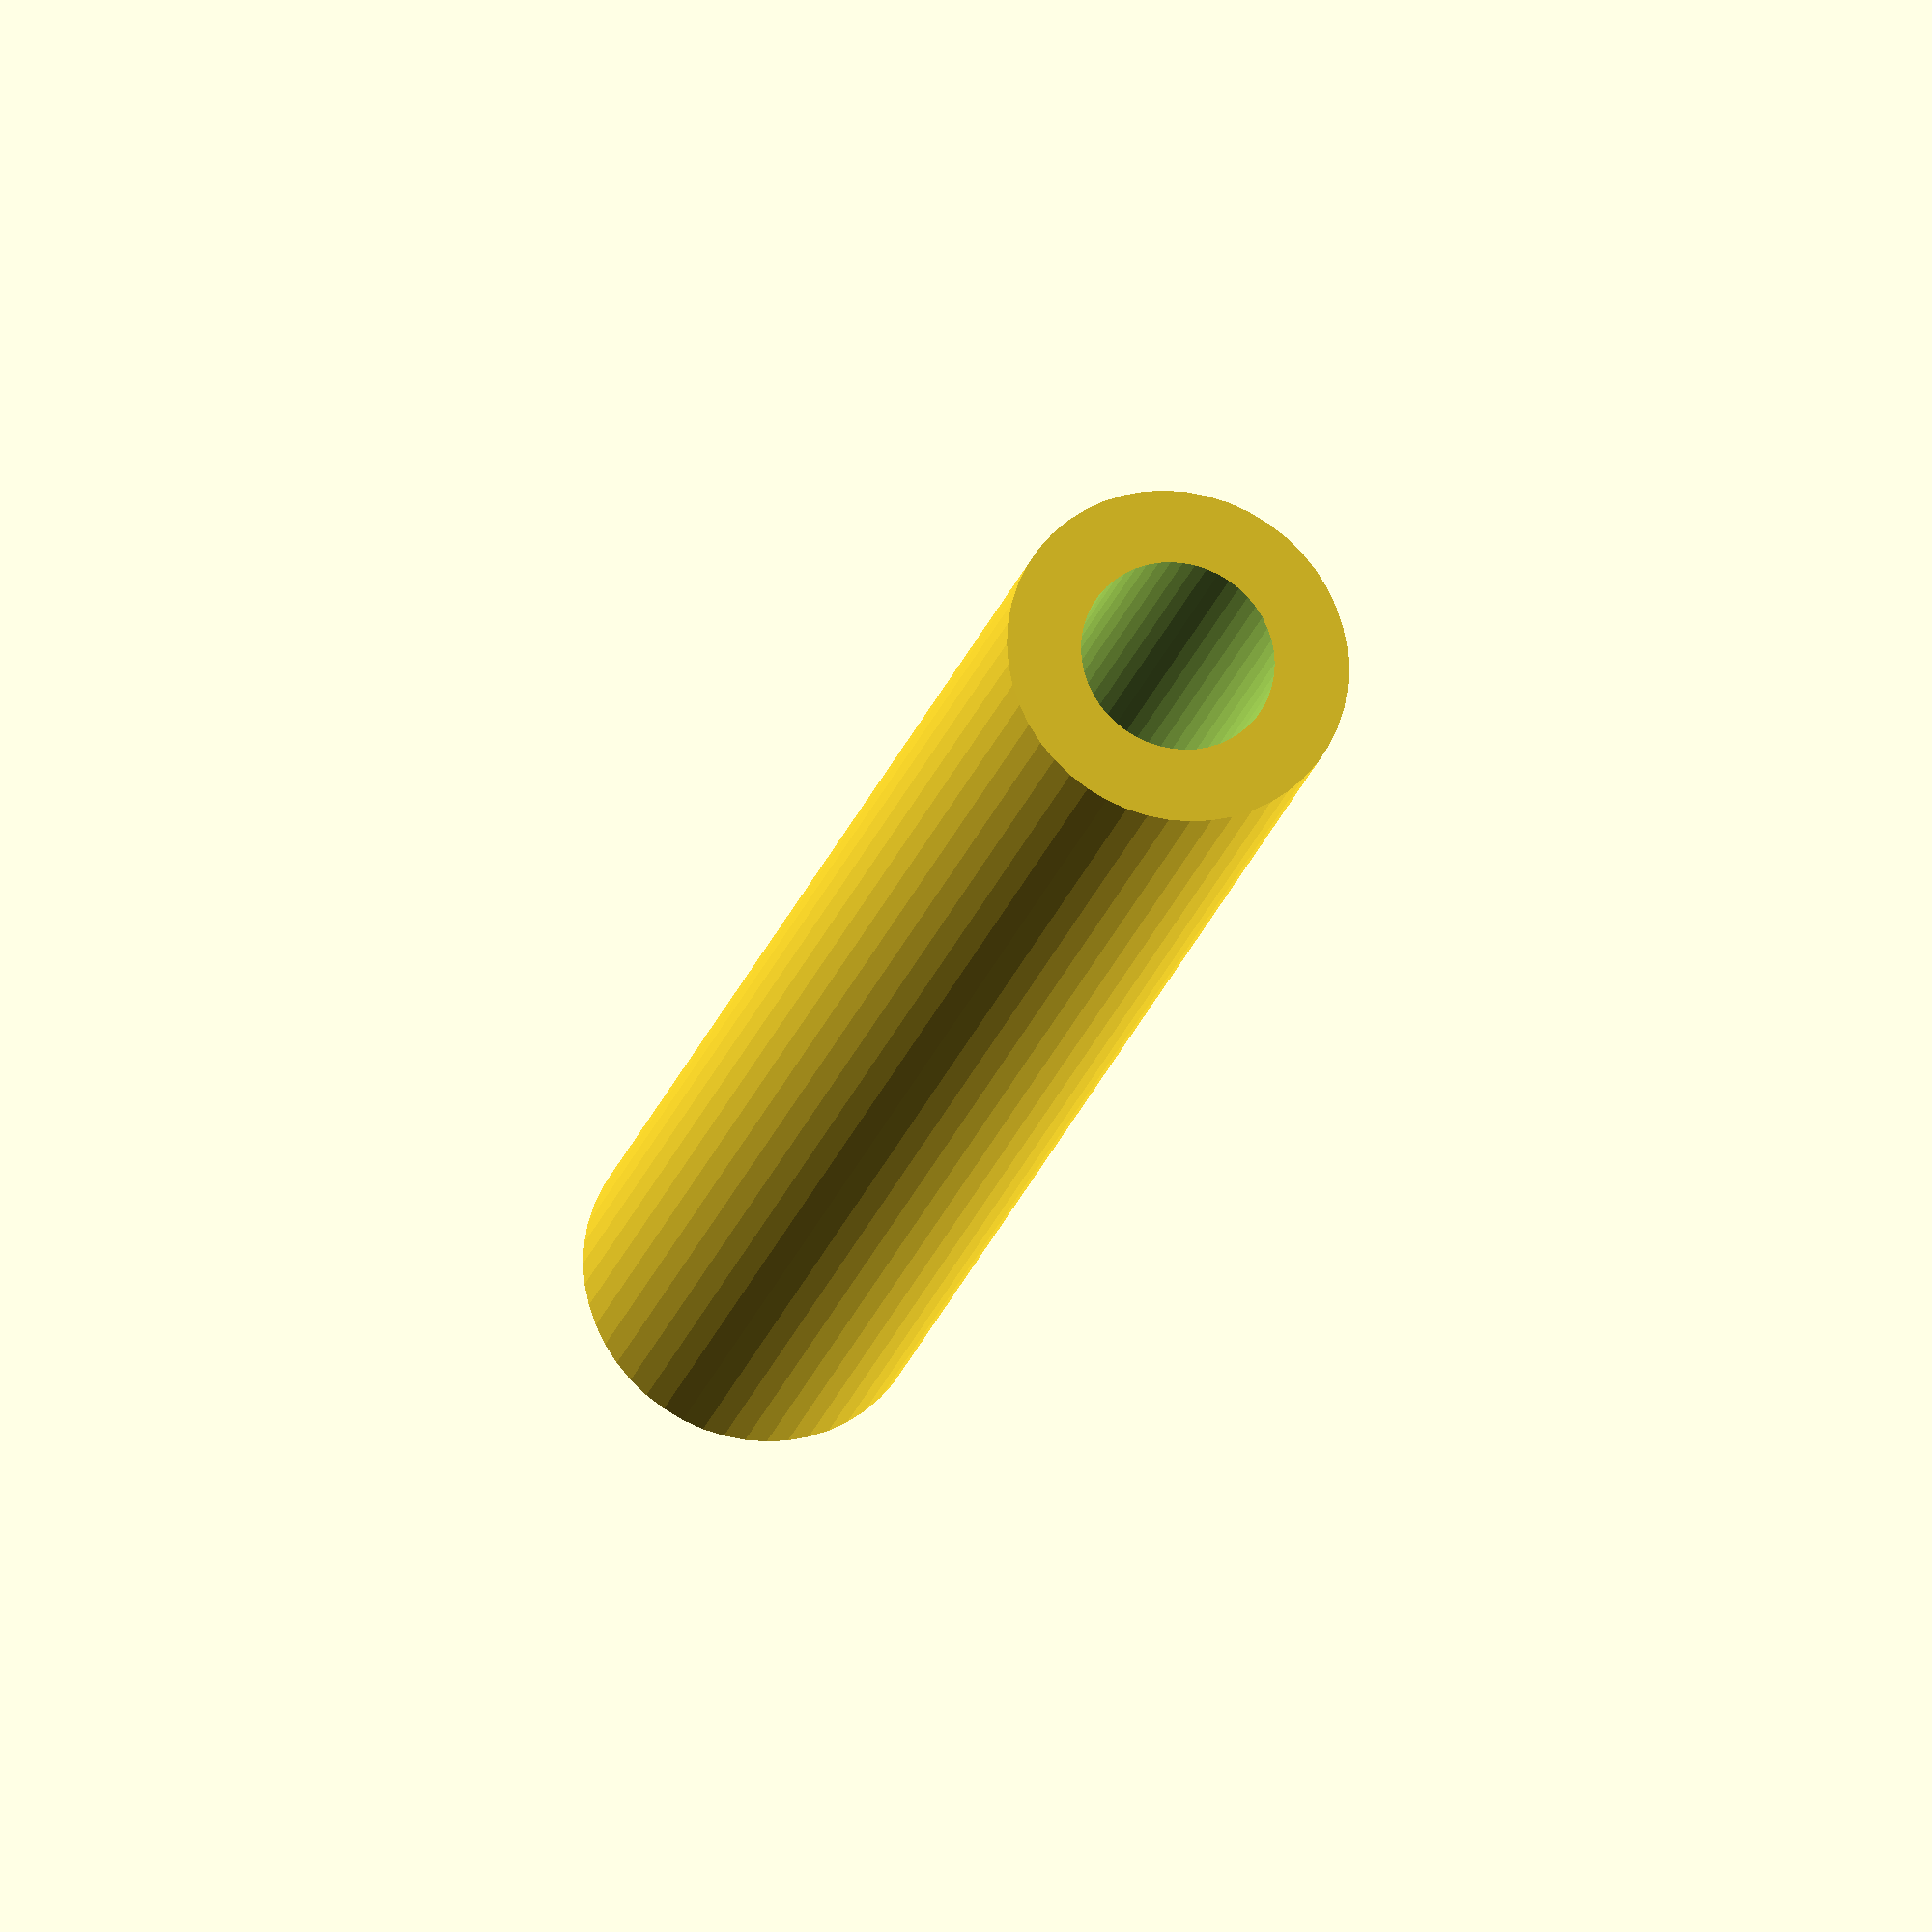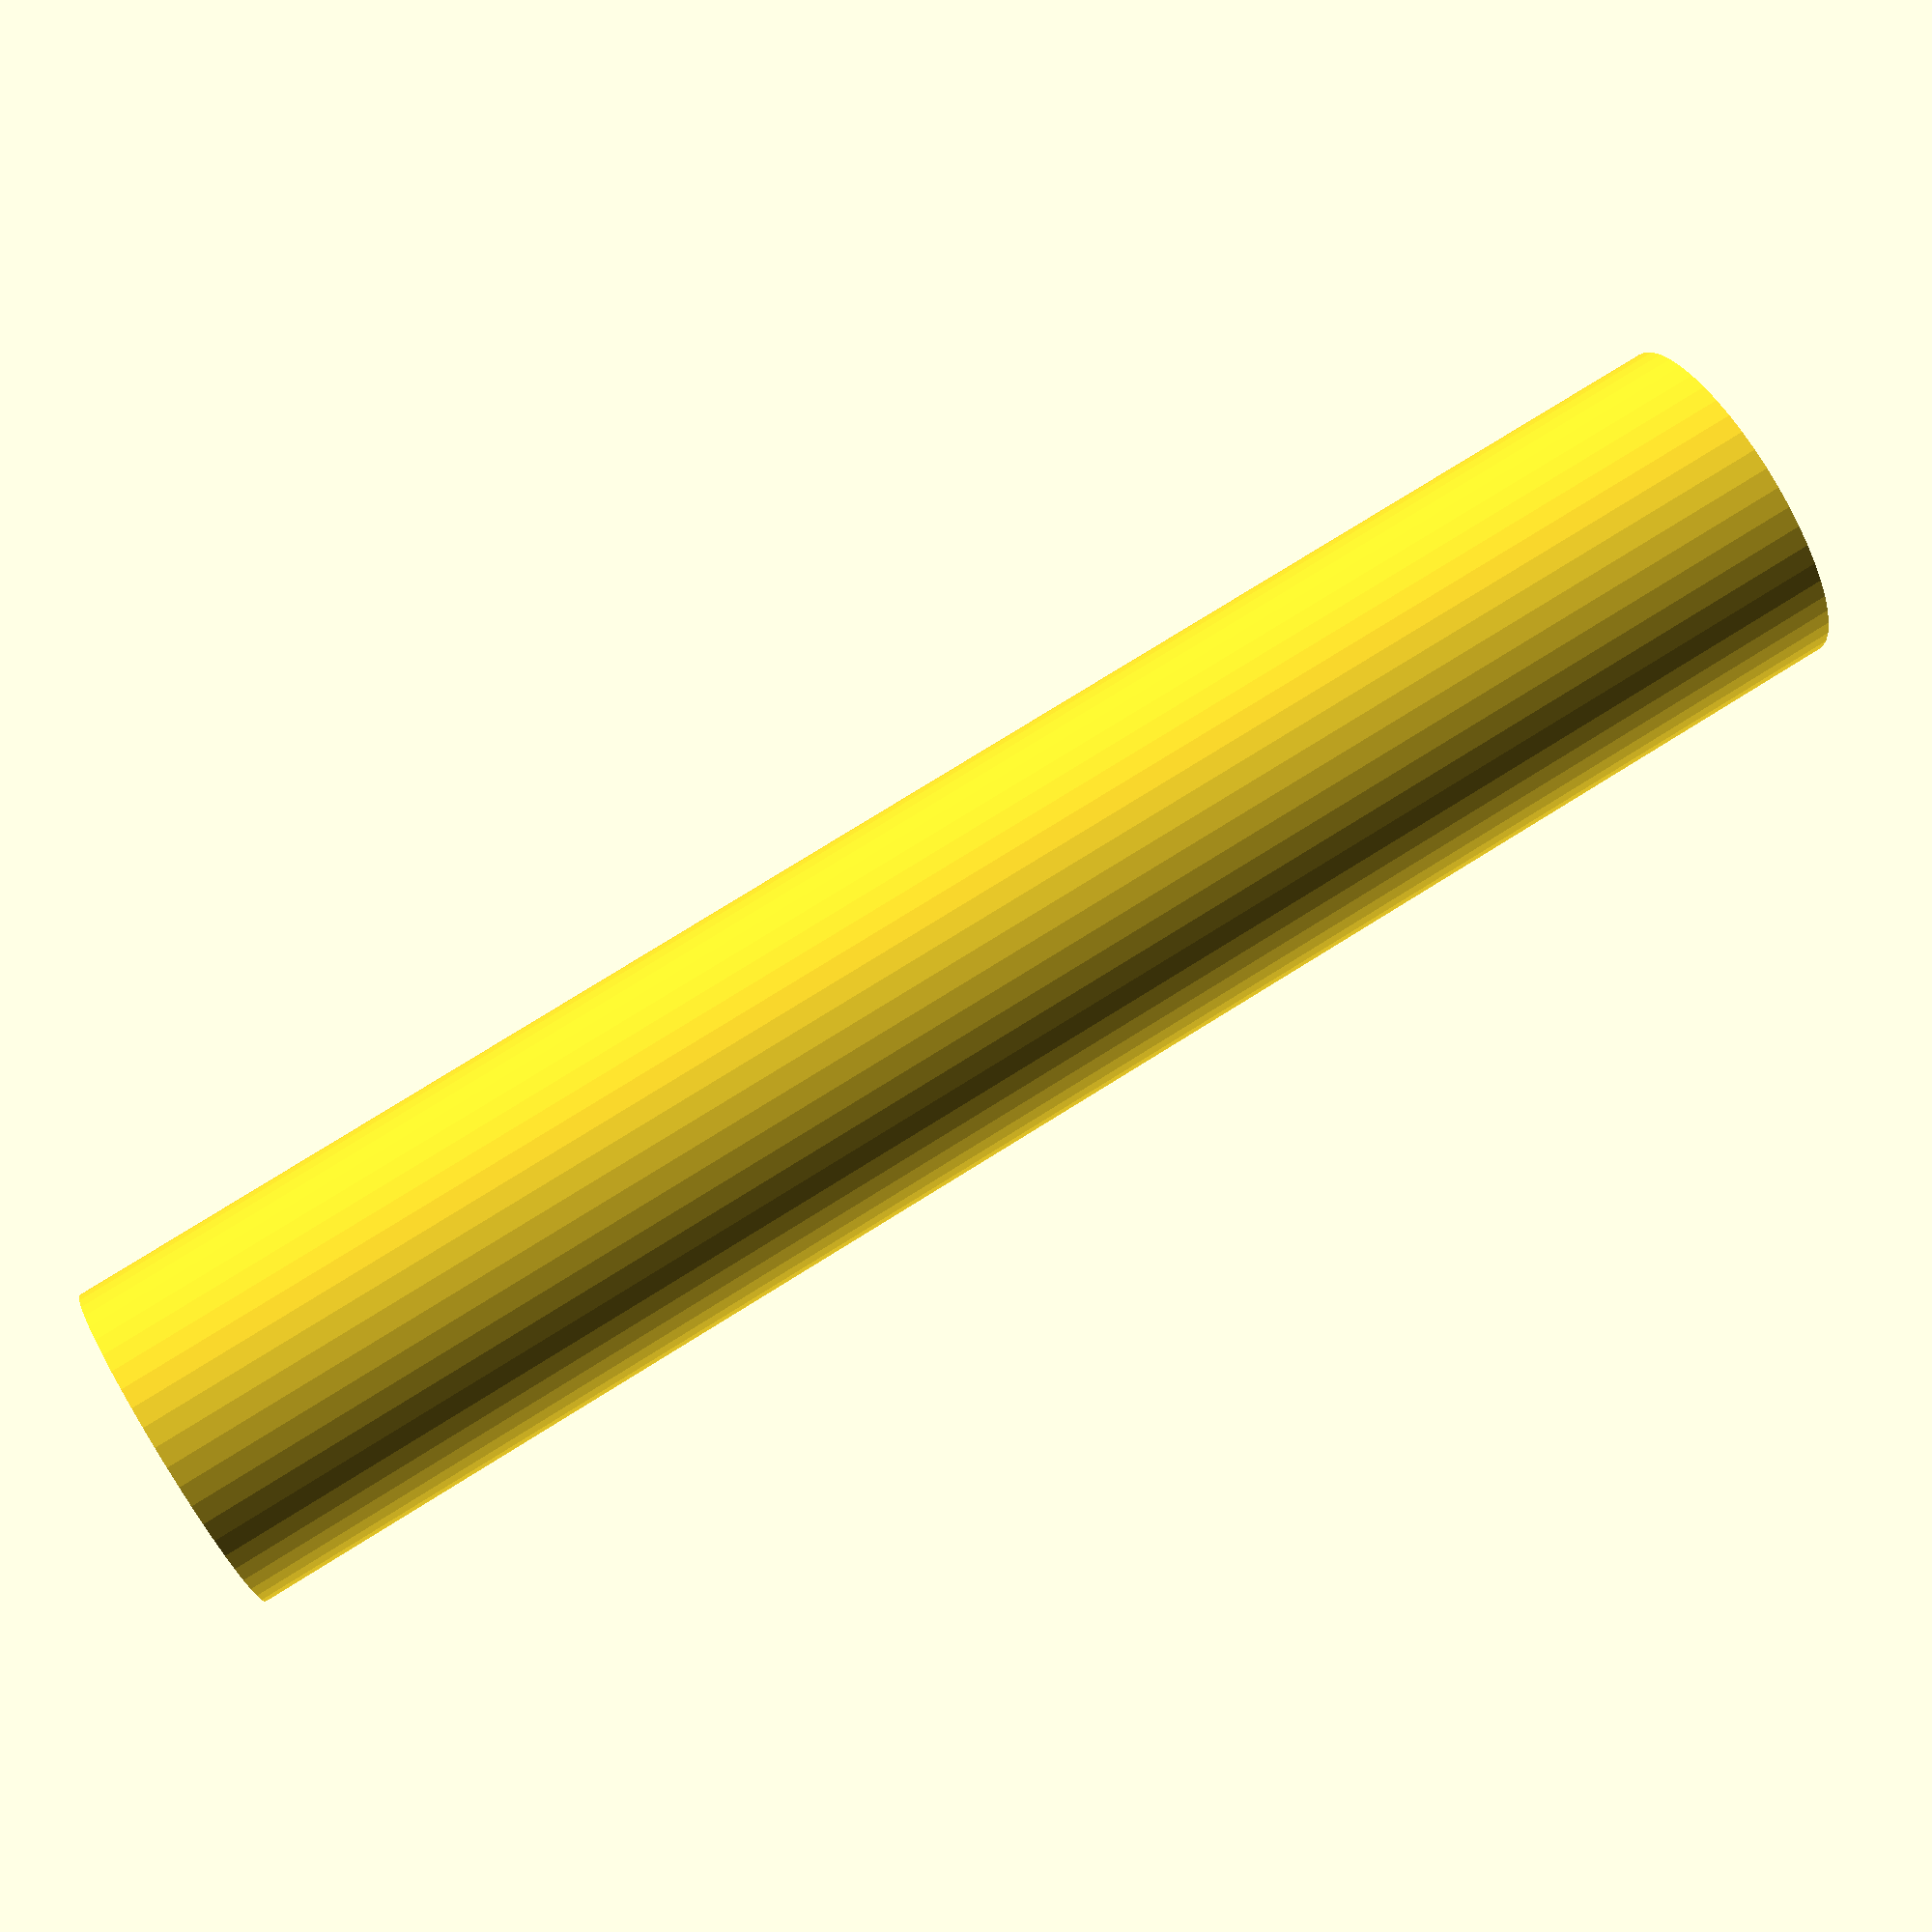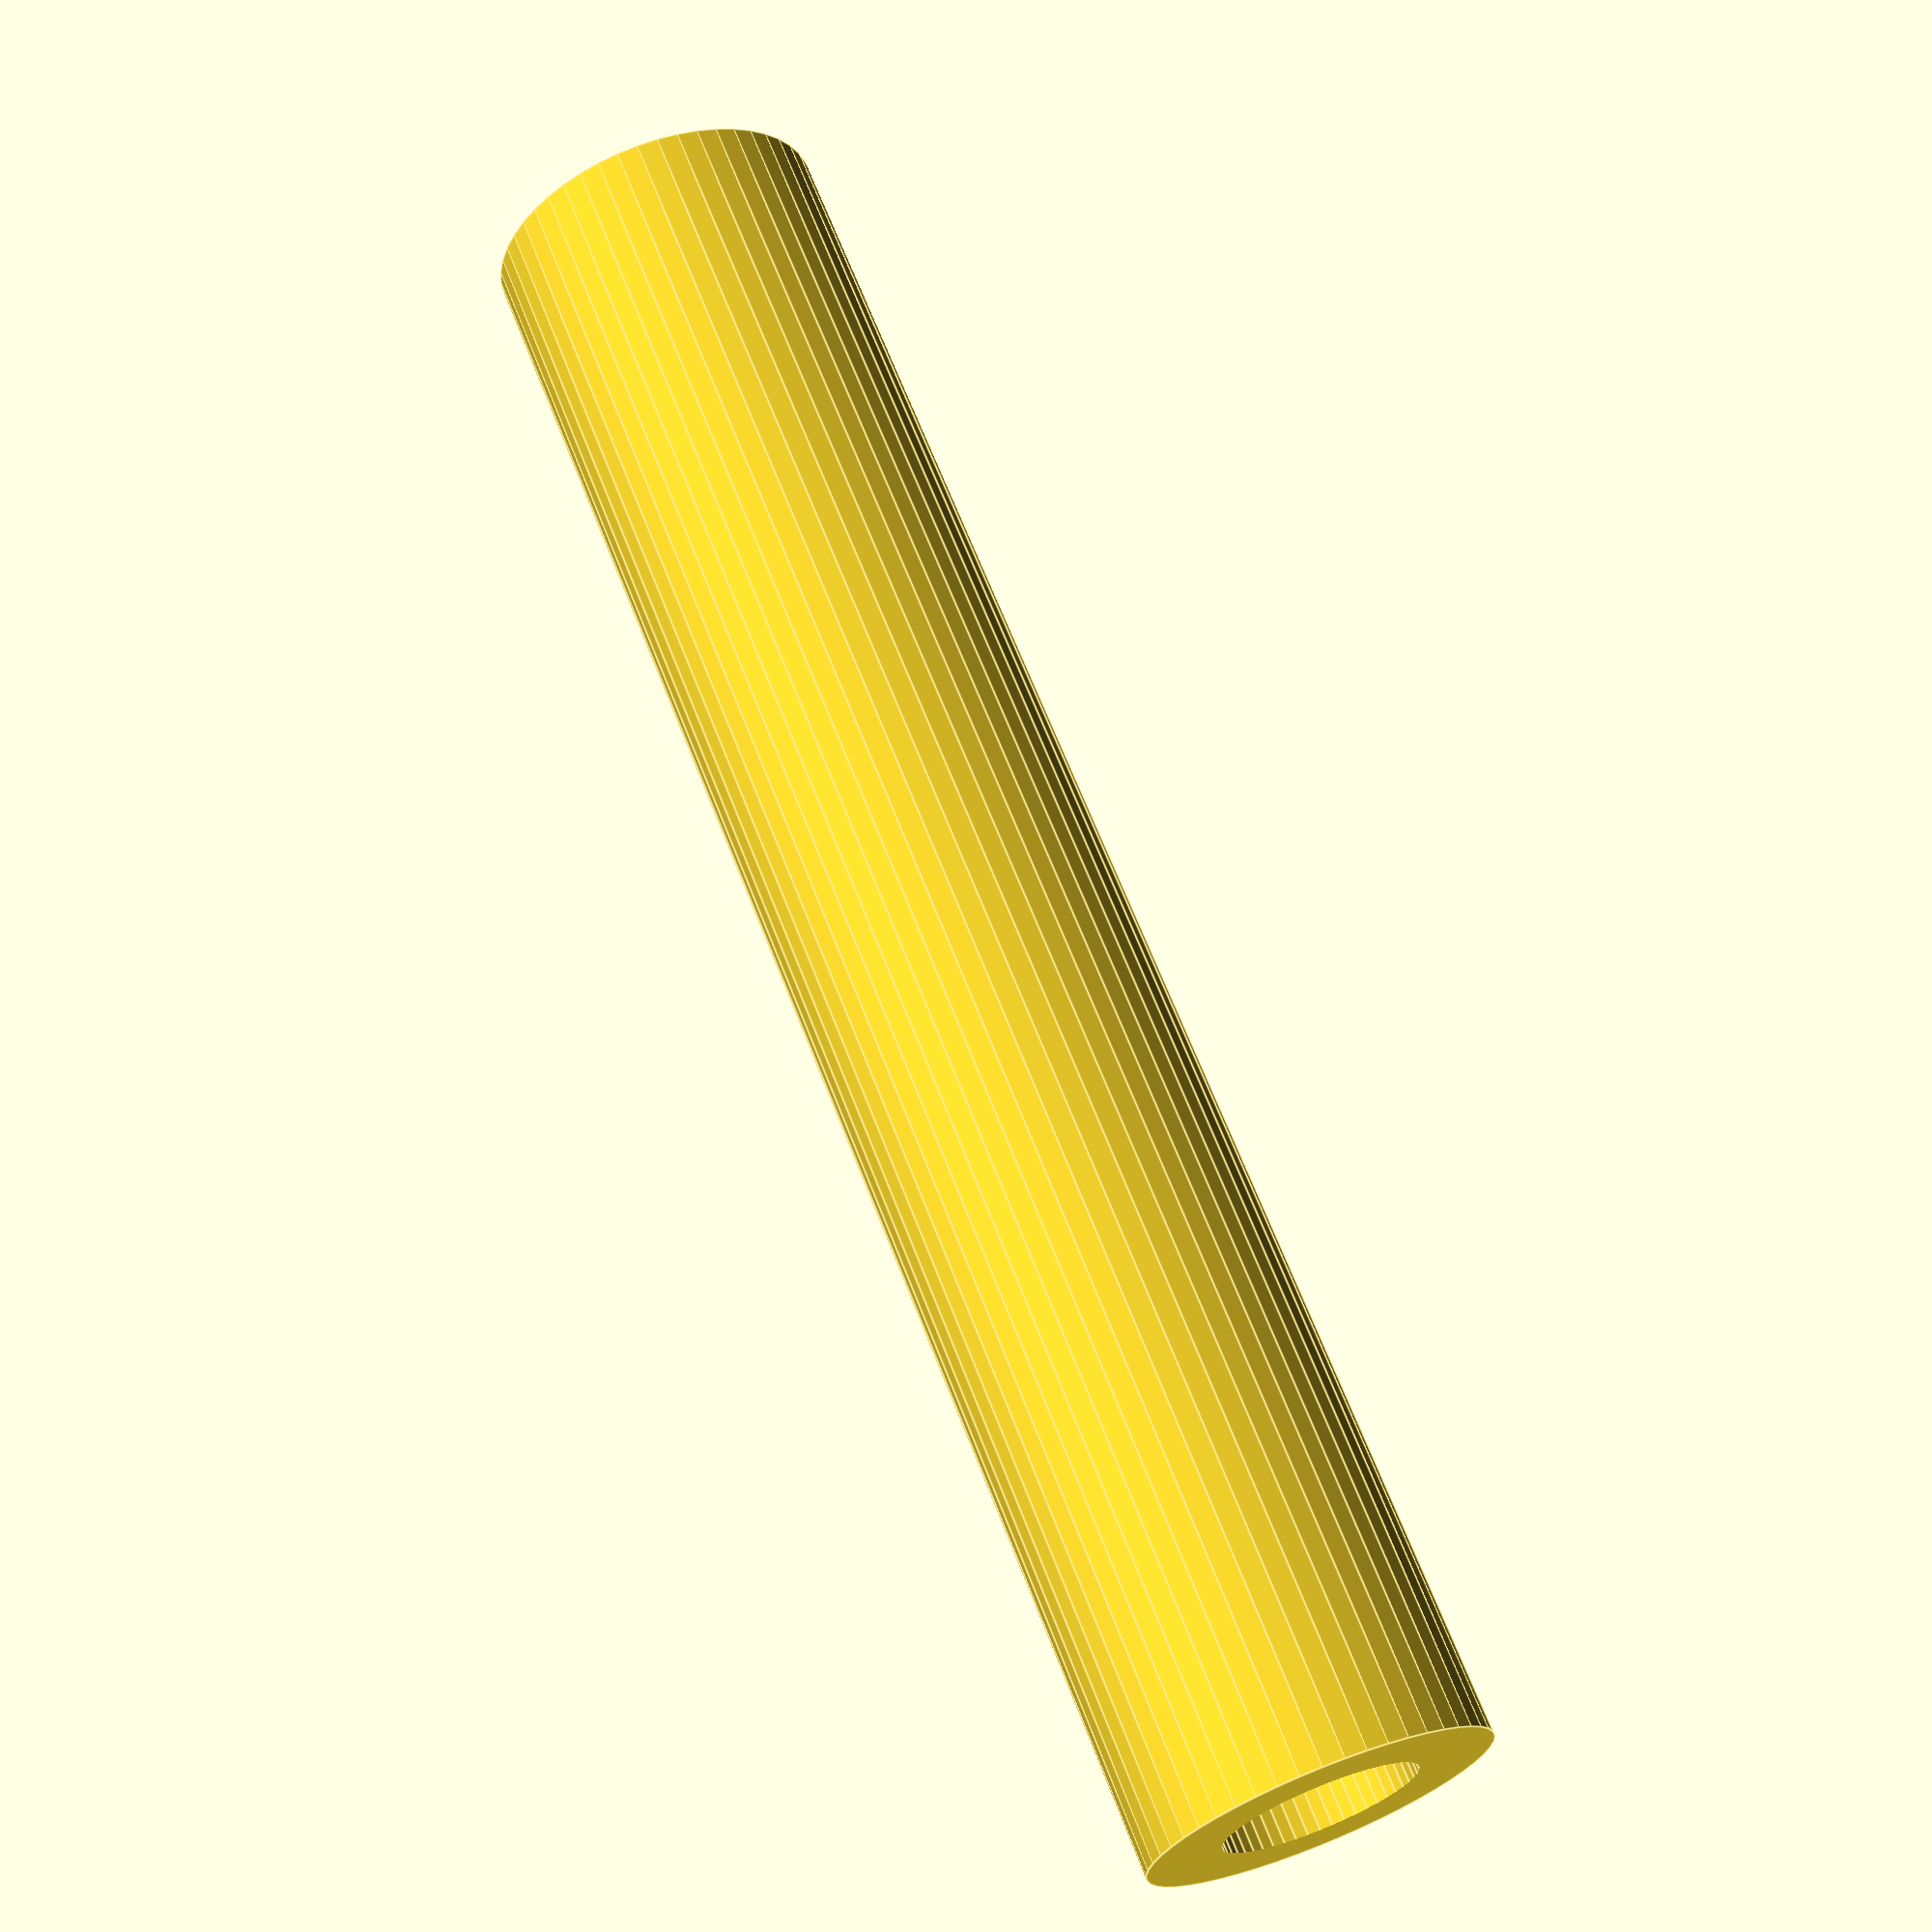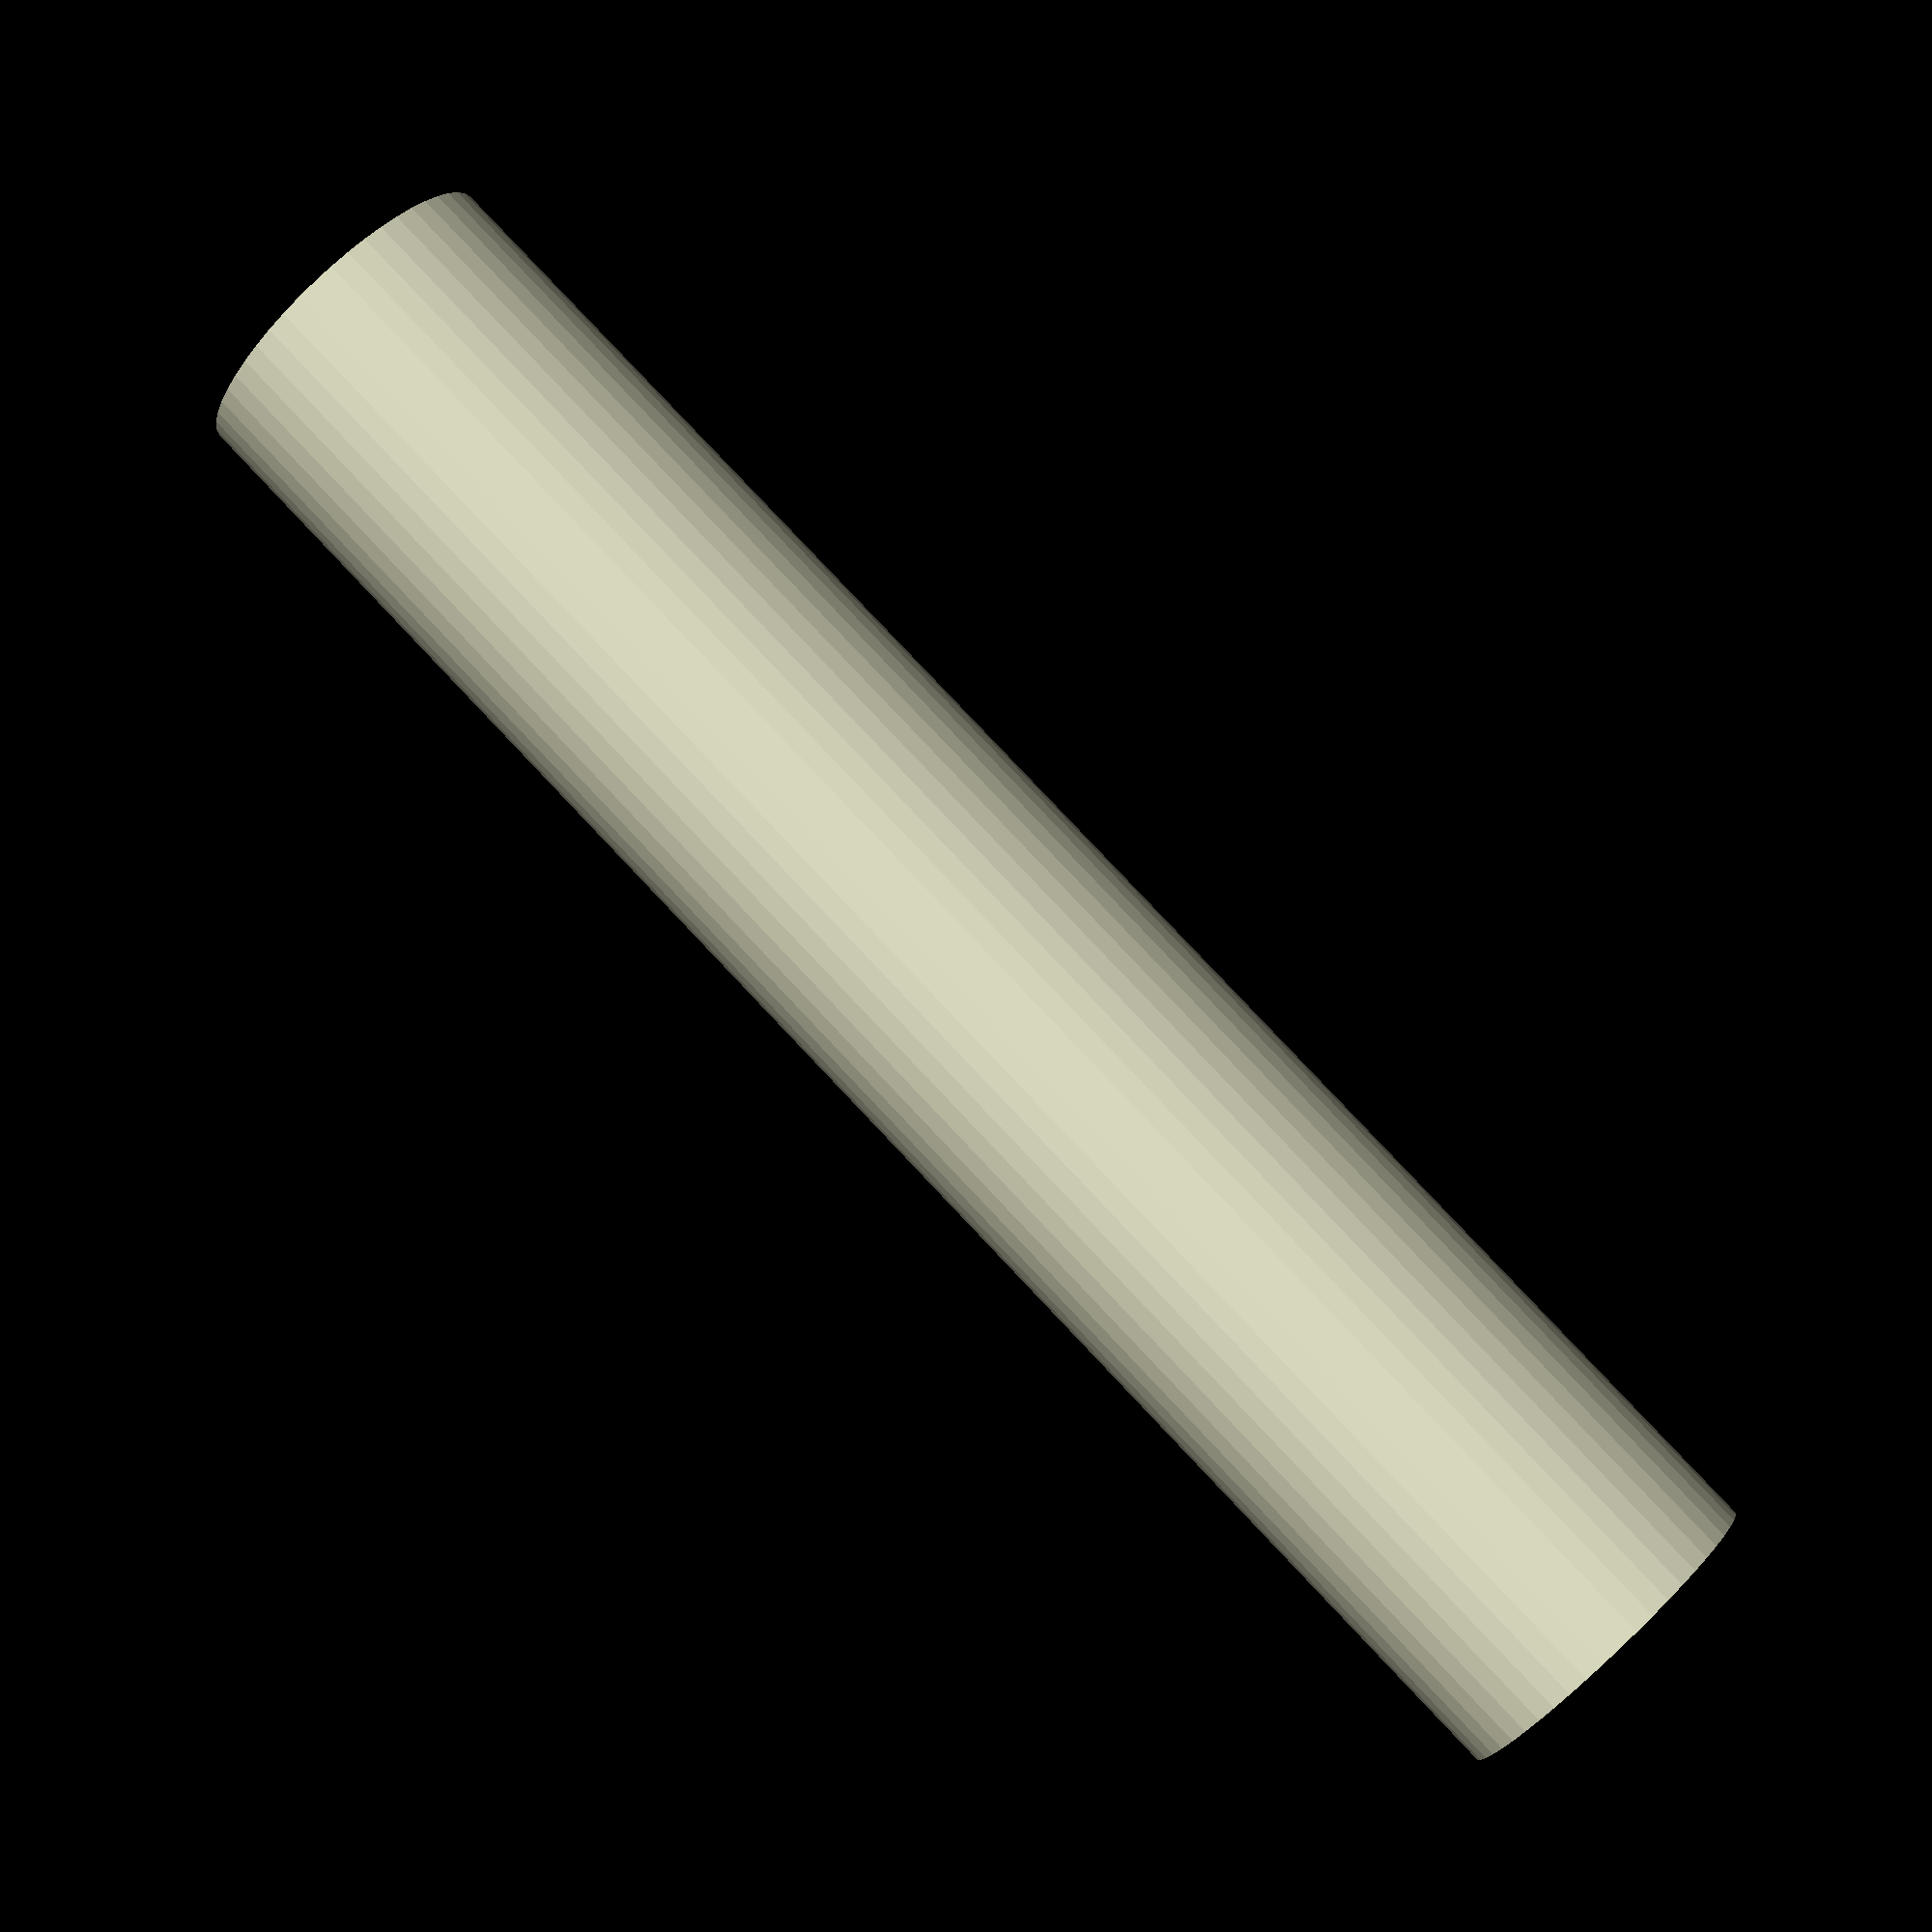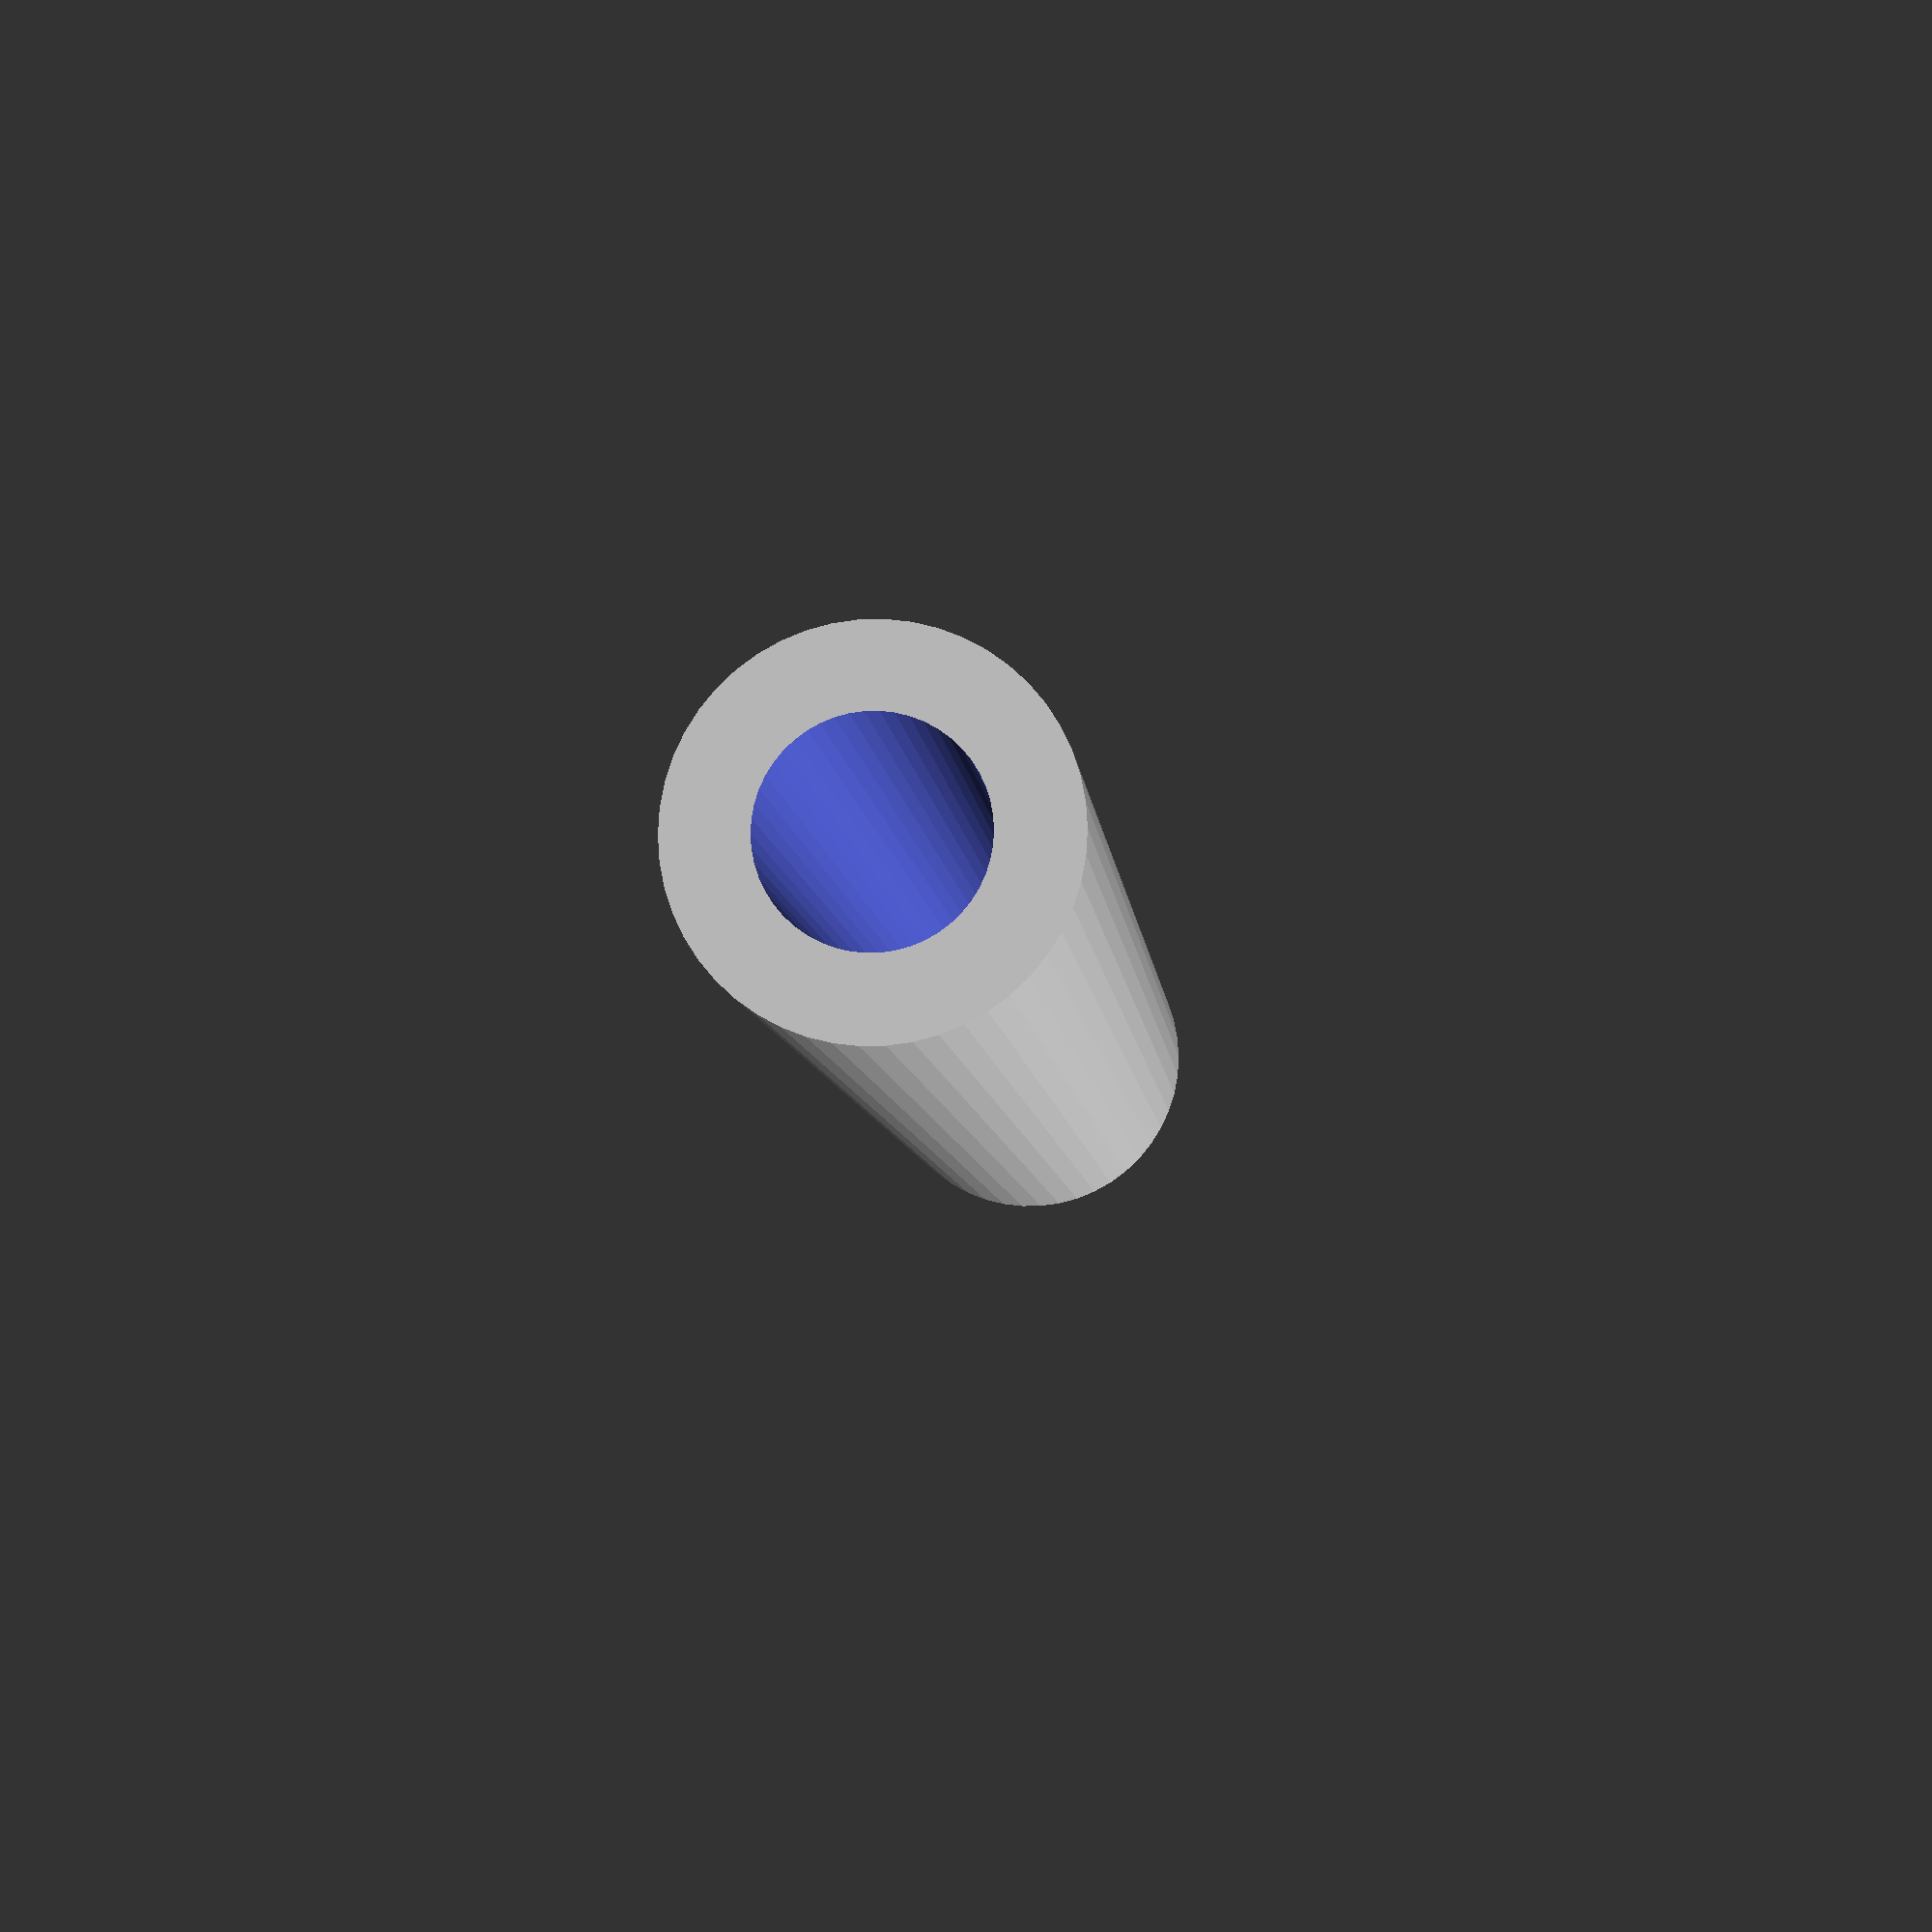
<openscad>
$fn = 50;


difference() {
	union() {
		translate(v = [0, 0, -39.0000000000]) {
			cylinder(h = 78, r = 7.5000000000);
		}
	}
	union() {
		translate(v = [0, 0, -100.0000000000]) {
			cylinder(h = 200, r = 4.2500000000);
		}
	}
}
</openscad>
<views>
elev=20.4 azim=301.8 roll=346.6 proj=o view=wireframe
elev=281.3 azim=24.7 roll=58.2 proj=p view=solid
elev=293.1 azim=14.4 roll=158.8 proj=p view=edges
elev=96.7 azim=252.5 roll=43.5 proj=p view=solid
elev=186.9 azim=273.8 roll=355.2 proj=p view=wireframe
</views>
